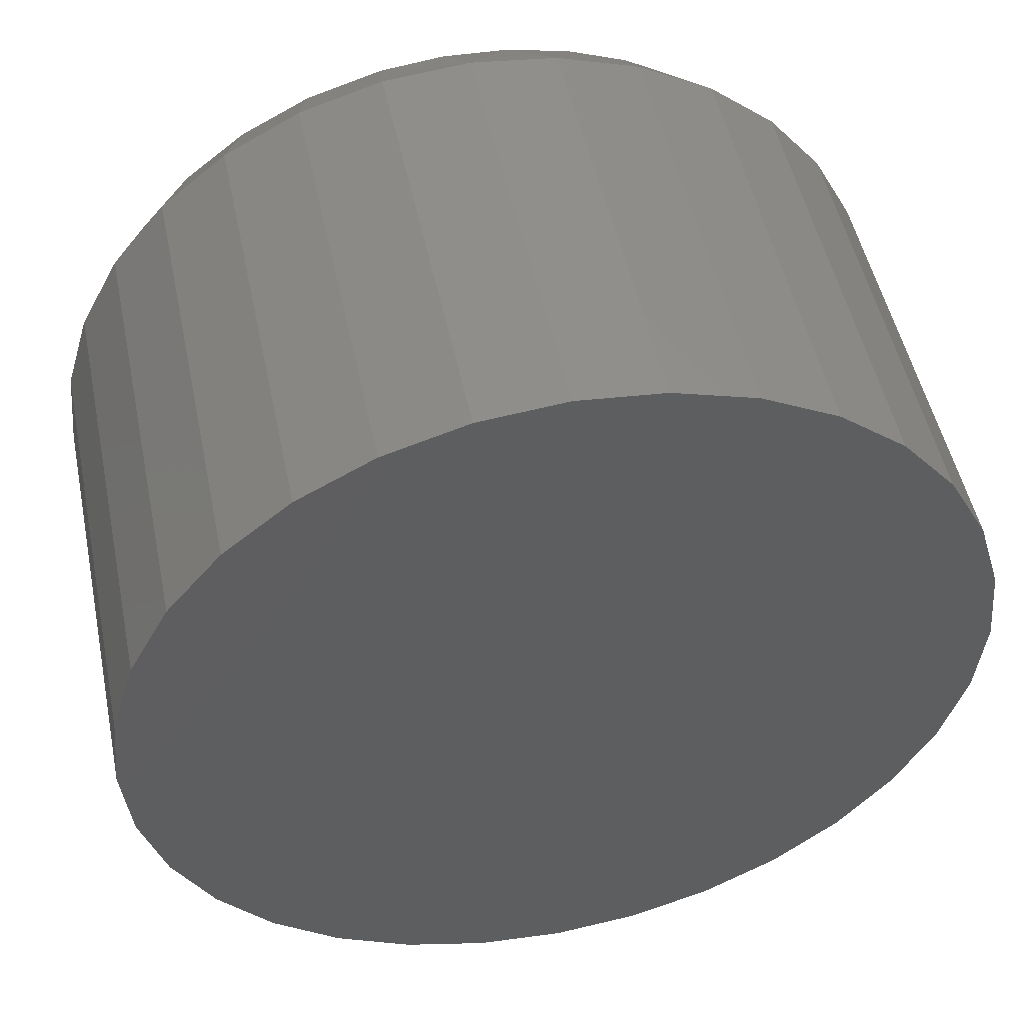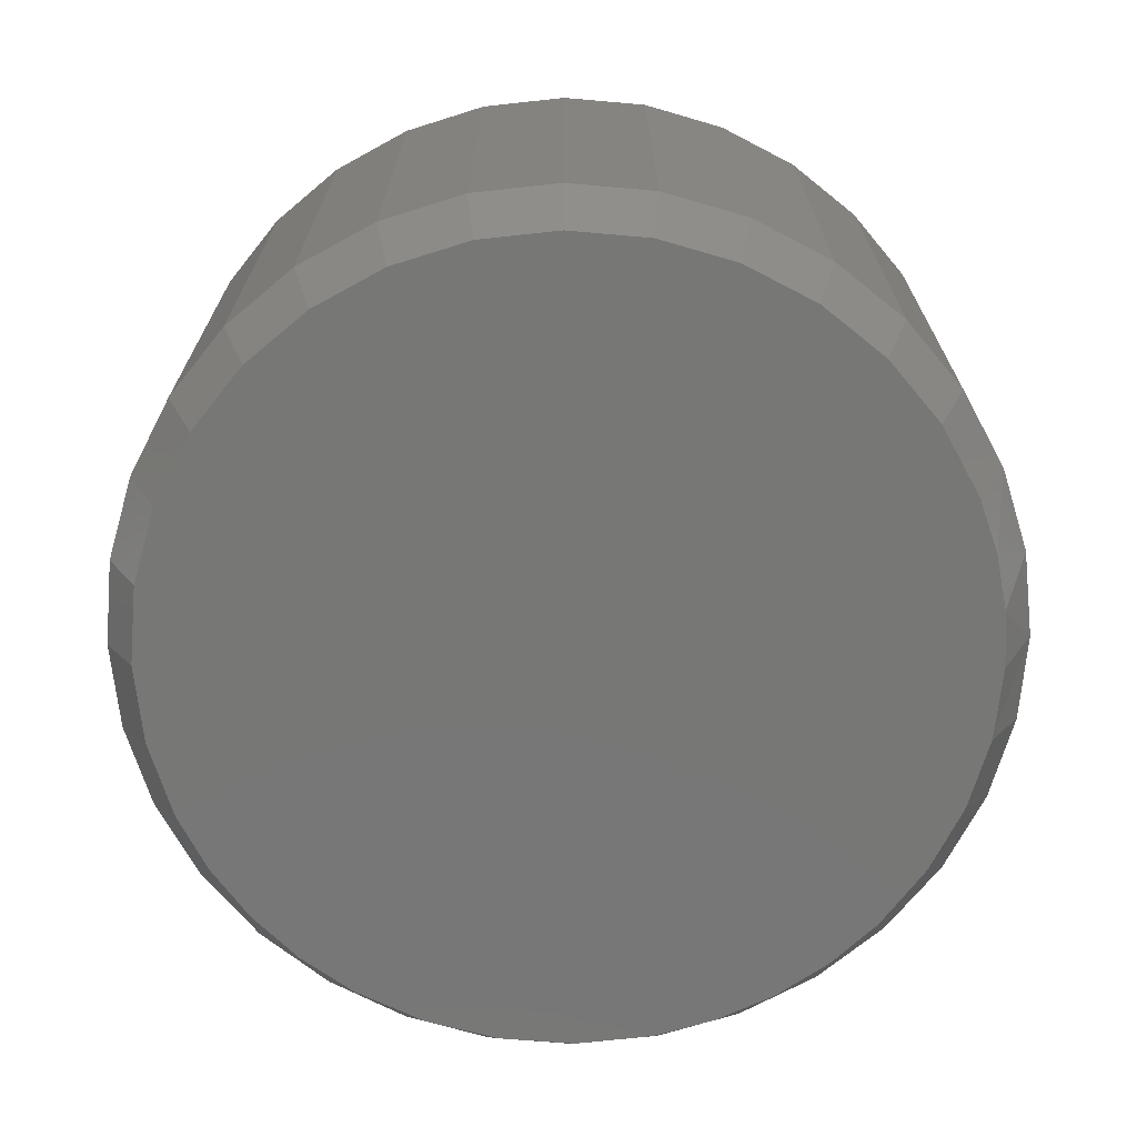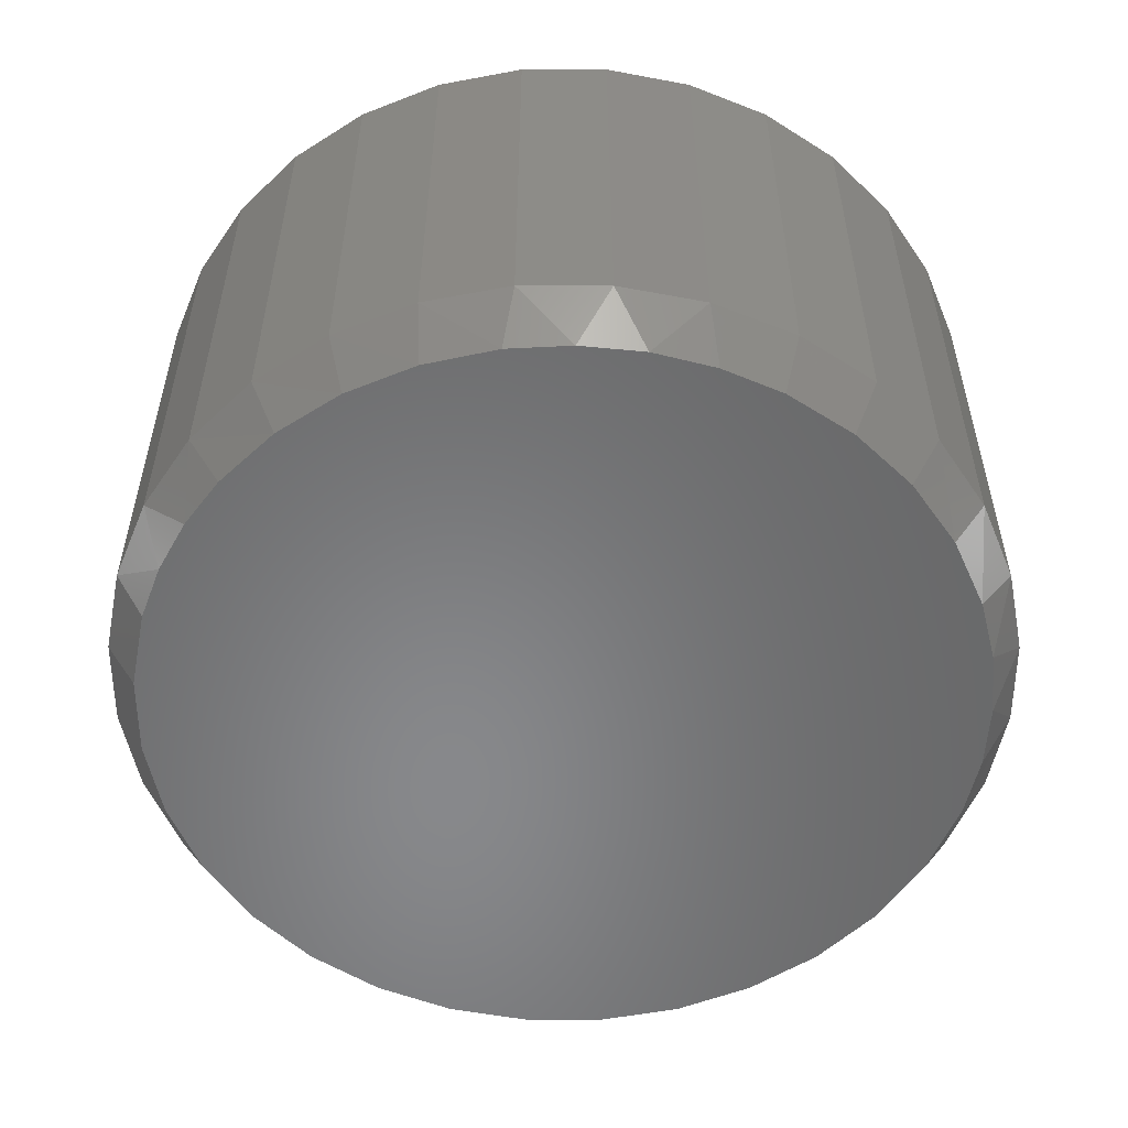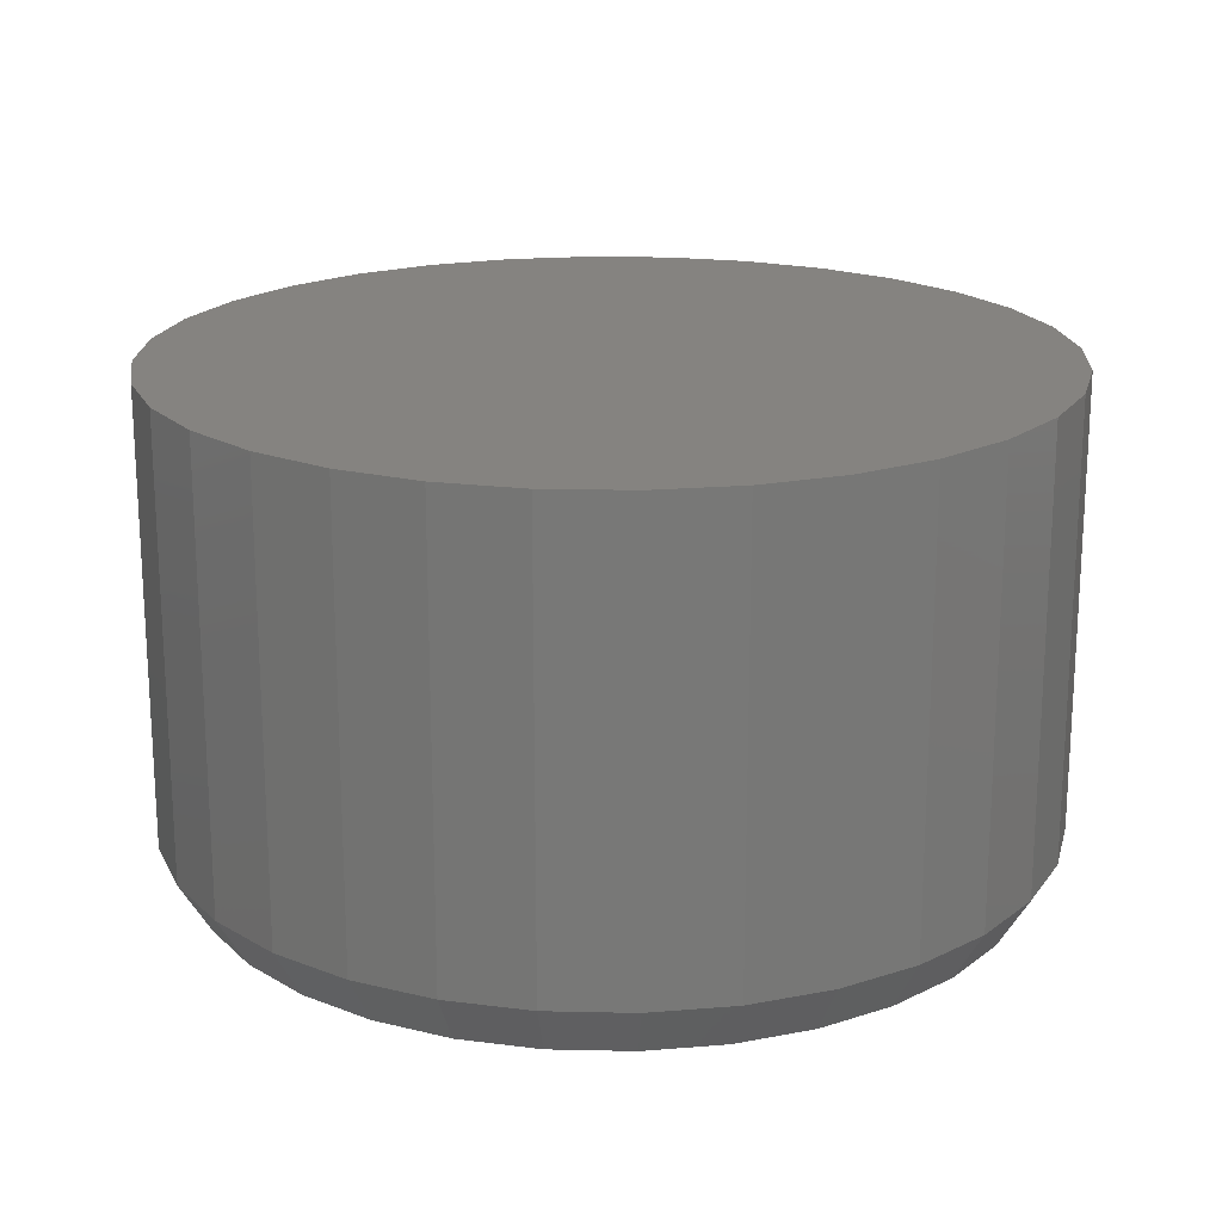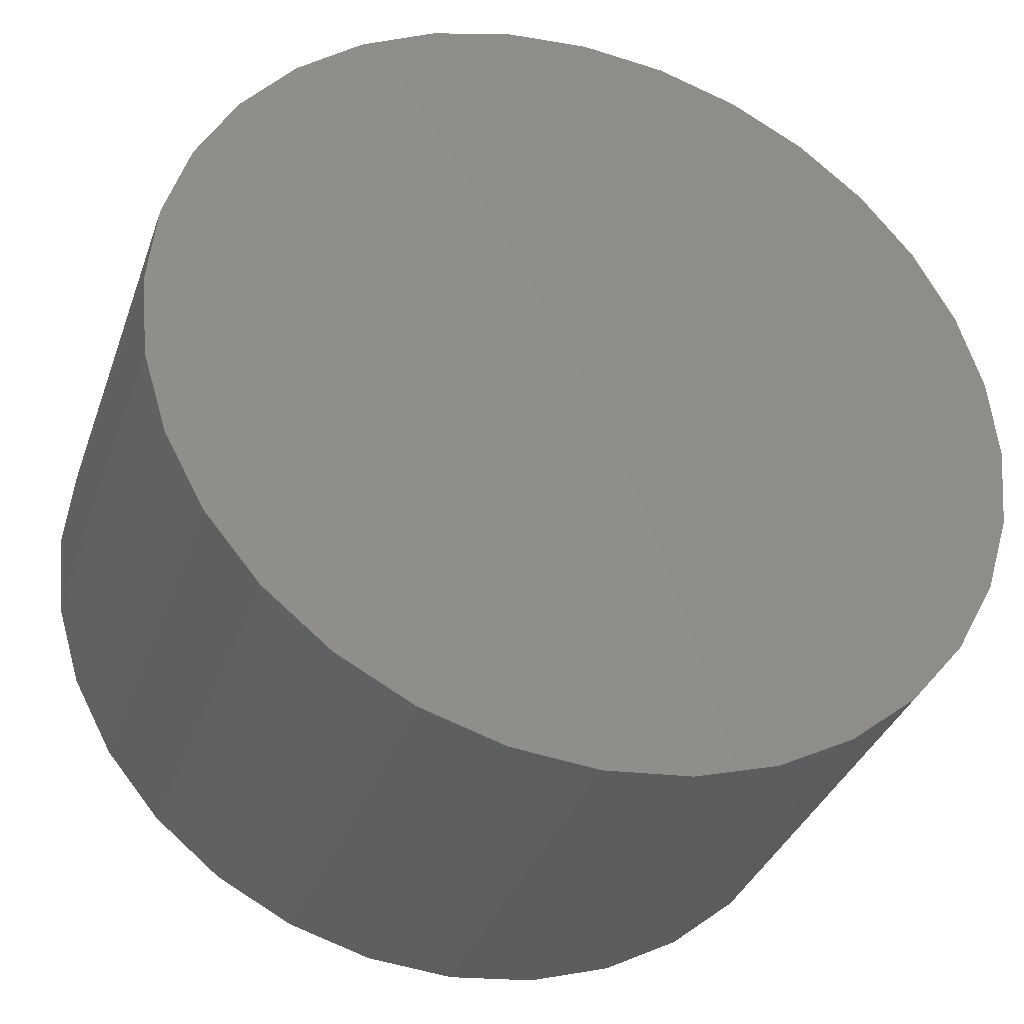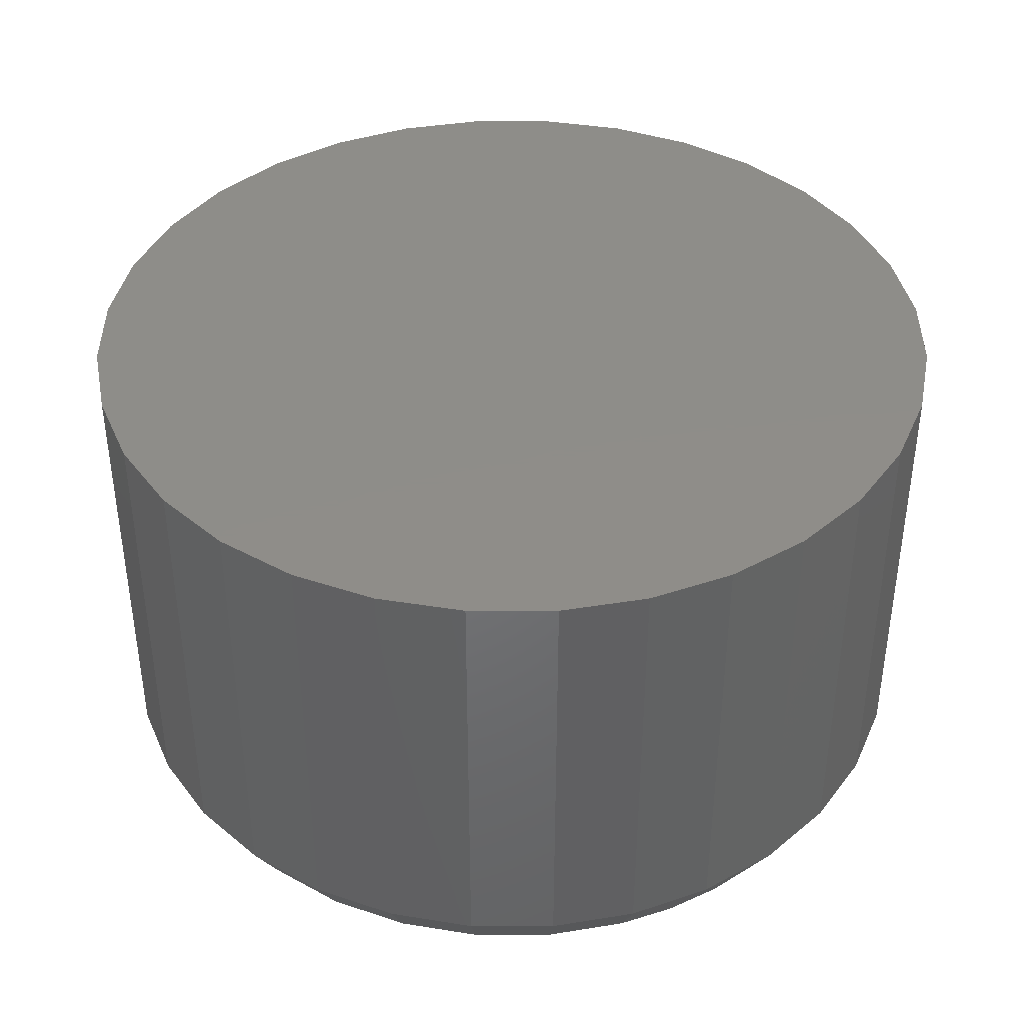
<metadata>
{"format":"stl","ext":"stl","renderer":"f3d","projection":"perspective","resolution":1024,"background":"white","views":[{"elev":50.0,"azim":168.3,"up":"+Z"},{"elev":-69.9,"azim":-156.9,"up":"+Y"},{"elev":-54.7,"azim":-16.9,"up":"+Y"},{"elev":19.2,"azim":-172.0,"up":"+Y"},{"elev":-34.9,"azim":161.9,"up":"+Z"},{"elev":40.3,"azim":-106.9,"up":"+Y"}]}
</metadata>
<code>
# stl→obj: 99 verts, 194 faces
v -0.1556 -0.75 0.5863
v -0.2447 -0.75 0.5539
v 0.2351 -0.75 0.5639
v -0.06254 -0.75 0.6044
v 0.1264 -0.75 0.5965
v 0.03223 -0.75 0.6079
v 0.3359 -0.75 0.5117
v -0.3404 -0.75 0.4996
v 0.4252 -0.75 0.4417
v -0.4246 -0.75 0.4289
v 0.5 -0.75 0.3563
v -0.4948 -0.75 0.3442
v 0.5494 -0.75 0.2751
v -0.5486 -0.75 0.2483
v 0.5857 -0.75 0.1872
v -0.5778 -0.75 0.1683
v 0.6078 -0.75 0.09478
v -0.5956 -0.75 0.08497
v 0.6152 -0.75 -3.048e-16
v -0.6016 -0.75 2.747e-07
v 0.6035 -0.75 -0.1187
v -0.5899 -0.75 -0.1187
v 0.5689 -0.75 -0.2328
v -0.5553 -0.75 -0.2328
v 0.5127 -0.75 -0.338
v -0.499 -0.75 -0.338
v 0.437 -0.75 -0.4302
v -0.4234 -0.75 -0.4302
v 0.3448 -0.75 -0.5059
v -0.3312 -0.75 -0.5059
v 0.2396 -0.75 -0.5621
v -0.226 -0.75 -0.5621
v 0.1255 -0.75 -0.5967
v -0.1119 -0.75 -0.5967
v 0.006826 -0.75 -0.6084
v 0.6621 1.283e-16 -8.025e-17
v 0.6621 -0.6719 -2.407e-16
v 0.6495 1.269e-16 -0.1278
v 0.6495 -0.6719 -0.1278
v 0.6122 1.227e-16 -0.2508
v 0.6122 -0.6719 -0.2508
v 0.5517 1.16e-16 -0.364
v 0.5517 -0.6719 -0.364
v 0.4702 1.07e-16 -0.4633
v 0.4702 -0.6719 -0.4633
v 0.3709 9.593e-17 -0.5448
v 0.3709 -0.6719 -0.5448
v 0.2576 8.335e-17 -0.6054
v 0.2576 -0.6719 -0.6054
v 0.1347 6.97e-17 -0.6427
v 0.1347 -0.6719 -0.6427
v 0.006826 5.551e-17 -0.6553
v 0.006826 -0.6719 -0.6553
v -0.121 4.132e-17 -0.6427
v -0.121 -0.6719 -0.6427
v -0.2439 2.767e-17 -0.6054
v -0.2439 -0.6719 -0.6054
v -0.3572 1.509e-17 -0.5448
v -0.3572 -0.6719 -0.5448
v -0.4565 4.07e-18 -0.4633
v -0.4565 -0.6719 -0.4633
v -0.538 -4.977e-18 -0.364
v -0.538 -0.6719 -0.364
v -0.5986 -1.17e-17 -0.2508
v -0.5986 -0.6719 -0.2508
v -0.6358 -1.584e-17 -0.1278
v -0.6358 -0.6719 -0.1278
v -0.6484 -1.724e-17 8.024e-17
v -0.6484 -0.6719 8.024e-17
v -0.6358 -1.584e-17 0.1278
v -0.6358 -0.6719 0.1278
v -0.5986 -1.17e-17 0.2508
v -0.5986 -0.6719 0.2508
v -0.538 -4.977e-18 0.364
v -0.538 -0.6719 0.364
v -0.4565 4.07e-18 0.4633
v -0.4565 -0.6719 0.4633
v -0.3572 1.509e-17 0.5448
v -0.3572 -0.6719 0.5448
v -0.2439 2.767e-17 0.6054
v -0.2439 -0.6719 0.6054
v -0.121 4.132e-17 0.6427
v -0.121 -0.6719 0.6427
v 0.006826 5.551e-17 0.6553
v 0.006826 -0.6719 0.6553
v 0.1347 6.97e-17 0.6427
v 0.1347 -0.6719 0.6427
v 0.2576 8.335e-17 0.6054
v 0.2576 -0.6719 0.6054
v 0.3709 9.593e-17 0.5448
v 0.3709 -0.6719 0.5448
v 0.4702 1.07e-16 0.4633
v 0.4702 -0.6719 0.4633
v 0.5517 1.16e-16 0.364
v 0.5517 -0.6719 0.364
v 0.6122 1.227e-16 0.2508
v 0.6122 -0.6719 0.2508
v 0.6495 1.269e-16 0.1278
v 0.6495 -0.6719 0.1278
f 1 2 3
f 1 3 4
f 4 3 5
f 4 5 6
f 3 2 7
f 7 2 8
f 7 8 9
f 9 8 10
f 9 10 11
f 11 10 12
f 11 12 13
f 13 12 14
f 13 14 15
f 15 14 16
f 15 16 17
f 17 16 18
f 17 18 19
f 19 18 20
f 19 20 21
f 21 20 22
f 21 22 23
f 23 22 24
f 23 24 25
f 25 24 26
f 25 26 27
f 27 26 28
f 27 28 29
f 29 28 30
f 29 30 31
f 31 30 32
f 31 32 33
f 33 32 34
f 33 34 35
f 36 37 38
f 38 37 39
f 38 39 40
f 40 39 41
f 40 41 42
f 42 41 43
f 42 43 44
f 44 43 45
f 44 45 46
f 46 45 47
f 46 47 48
f 48 47 49
f 48 49 50
f 50 49 51
f 50 51 52
f 52 51 53
f 52 53 54
f 54 53 55
f 54 55 56
f 56 55 57
f 56 57 58
f 58 57 59
f 58 59 60
f 60 59 61
f 60 61 62
f 62 61 63
f 62 63 64
f 64 63 65
f 64 65 66
f 66 65 67
f 66 67 68
f 68 67 69
f 68 69 70
f 70 69 71
f 70 71 72
f 72 71 73
f 72 73 74
f 74 73 75
f 74 75 76
f 76 75 77
f 76 77 78
f 78 77 79
f 78 79 80
f 80 79 81
f 80 81 82
f 82 81 83
f 82 83 84
f 84 83 85
f 84 85 86
f 86 85 87
f 86 87 88
f 88 87 89
f 88 89 90
f 90 89 91
f 90 91 92
f 92 91 93
f 92 93 94
f 94 93 95
f 94 95 96
f 96 95 97
f 96 97 98
f 98 97 99
f 98 99 36
f 36 99 37
f 99 97 15
f 97 95 13
f 15 97 13
f 85 83 4
f 6 85 4
f 16 73 71
f 14 73 16
f 16 71 18
f 18 71 69
f 18 69 20
f 15 17 99
f 99 17 19
f 99 19 37
f 13 95 11
f 11 95 93
f 11 93 9
f 9 93 91
f 9 91 7
f 7 91 89
f 7 89 3
f 3 89 87
f 3 87 5
f 5 87 85
f 5 85 6
f 4 83 1
f 1 83 81
f 1 81 2
f 2 81 79
f 2 79 8
f 8 79 77
f 8 77 10
f 10 77 75
f 10 75 12
f 12 75 73
f 12 73 14
f 47 31 49
f 49 31 33
f 49 33 51
f 51 33 35
f 51 35 53
f 53 35 34
f 53 34 55
f 31 47 29
f 29 47 45
f 29 45 27
f 27 45 43
f 27 43 25
f 25 43 41
f 25 41 23
f 23 41 39
f 23 39 21
f 21 39 37
f 21 37 19
f 28 59 30
f 30 59 57
f 30 57 32
f 32 57 55
f 32 55 34
f 59 28 61
f 61 28 26
f 61 26 63
f 63 26 24
f 63 24 65
f 65 24 22
f 65 22 67
f 67 22 20
f 67 20 69
f 84 86 82
f 52 54 50
f 50 54 56
f 50 56 48
f 48 56 58
f 48 58 46
f 46 58 60
f 46 60 44
f 44 60 62
f 44 62 42
f 42 62 64
f 42 64 40
f 40 64 66
f 40 66 38
f 38 66 68
f 38 68 36
f 36 68 70
f 36 70 98
f 98 70 72
f 98 72 96
f 96 72 74
f 96 74 94
f 94 74 76
f 94 76 92
f 92 76 78
f 92 78 90
f 90 78 80
f 90 80 88
f 88 80 82
f 88 82 86

</code>
